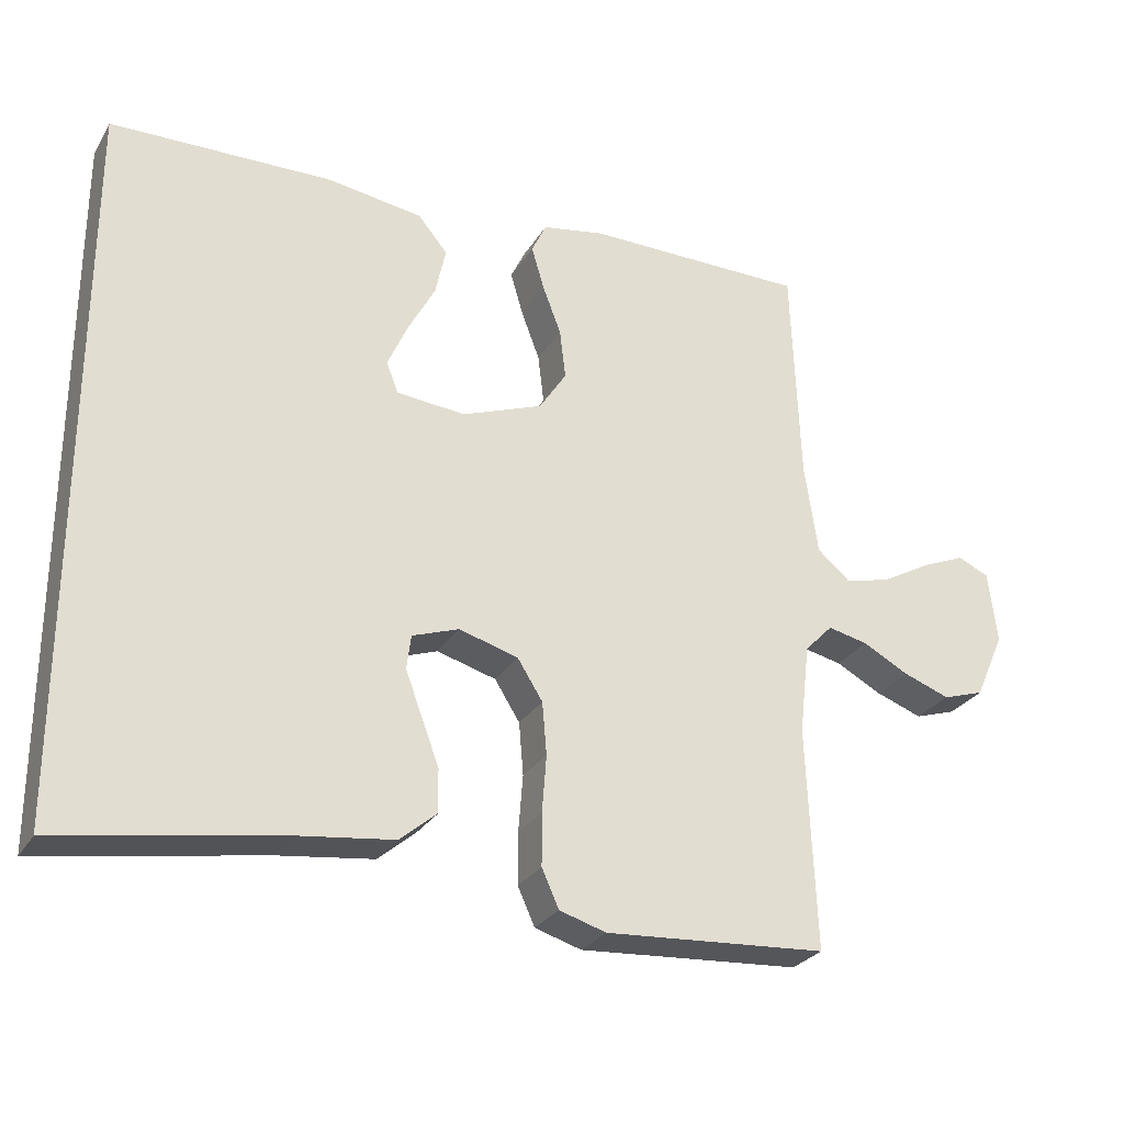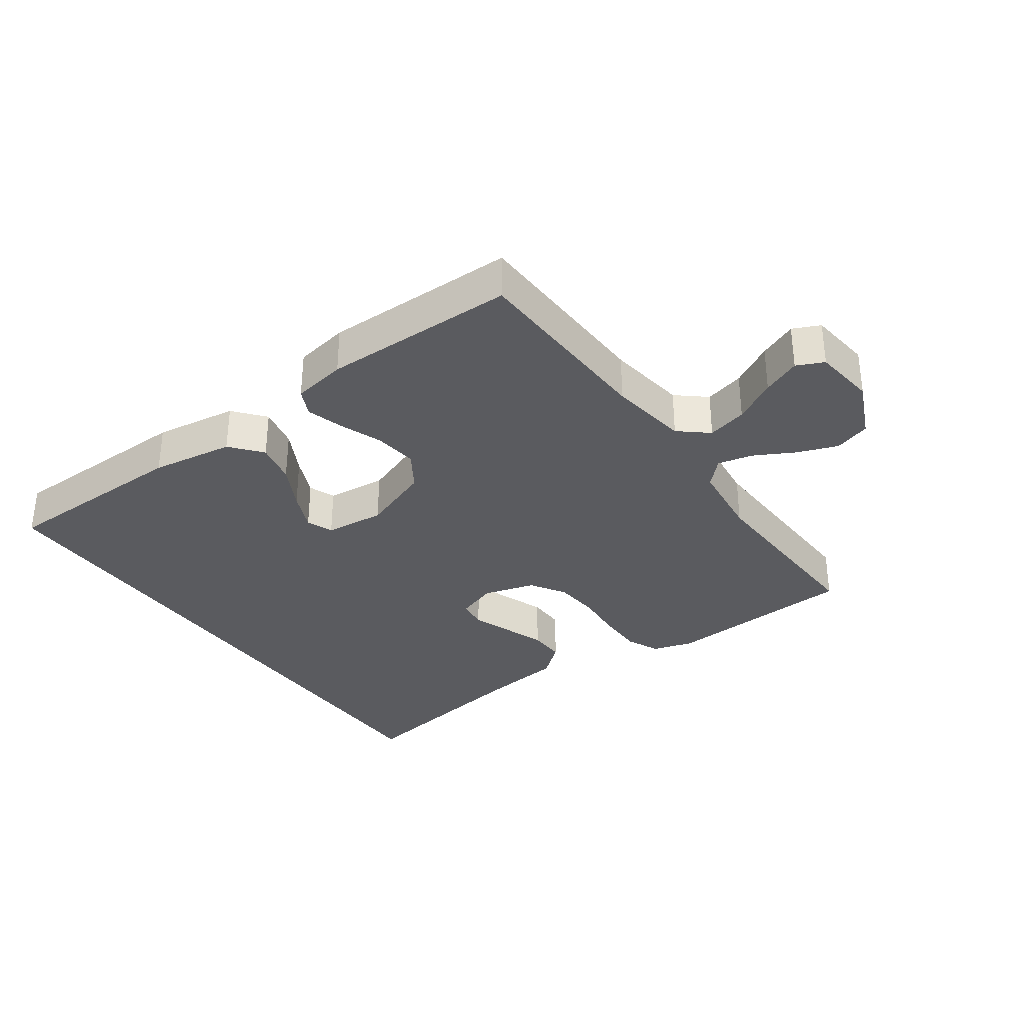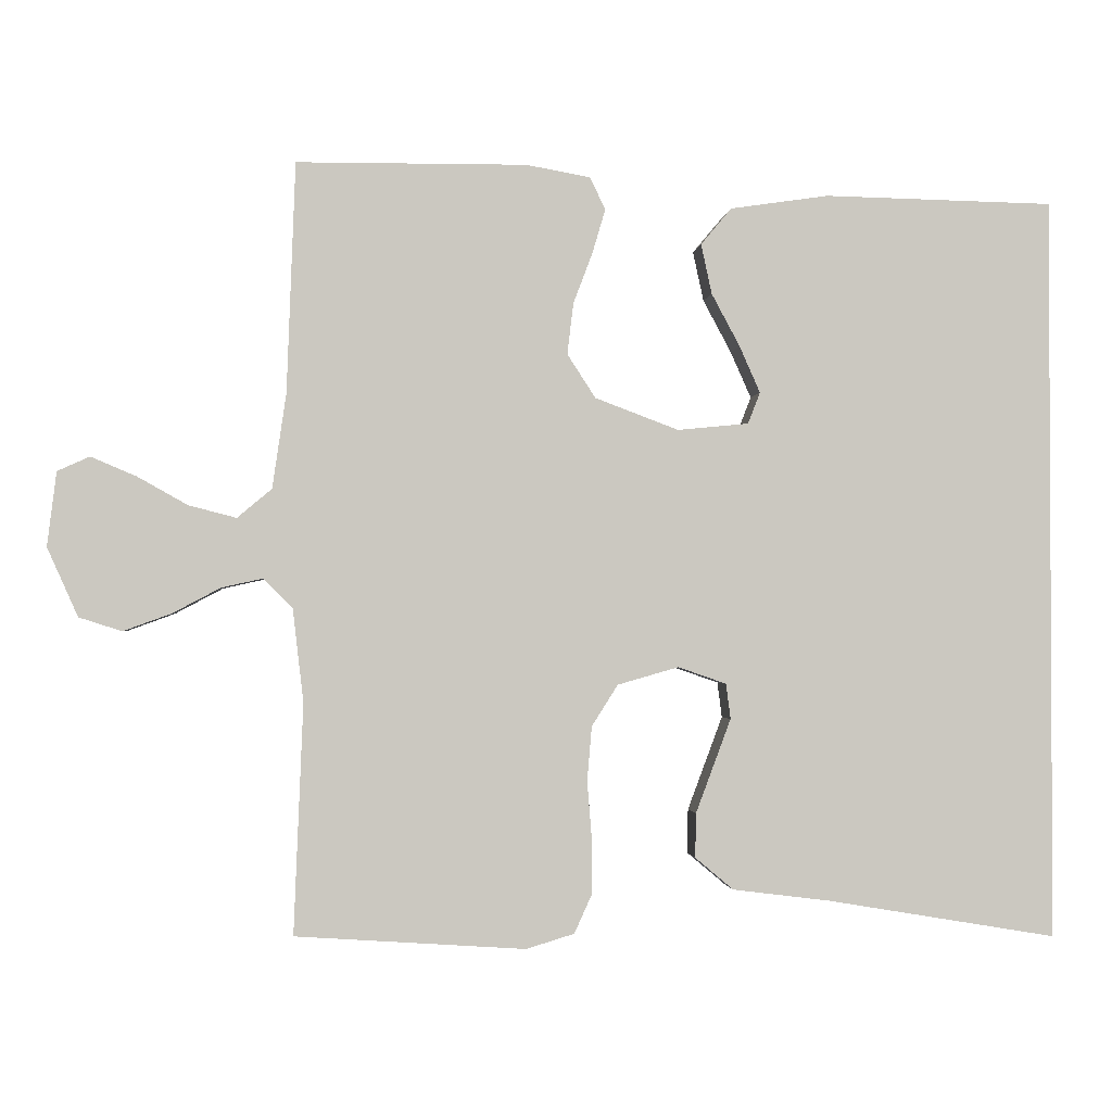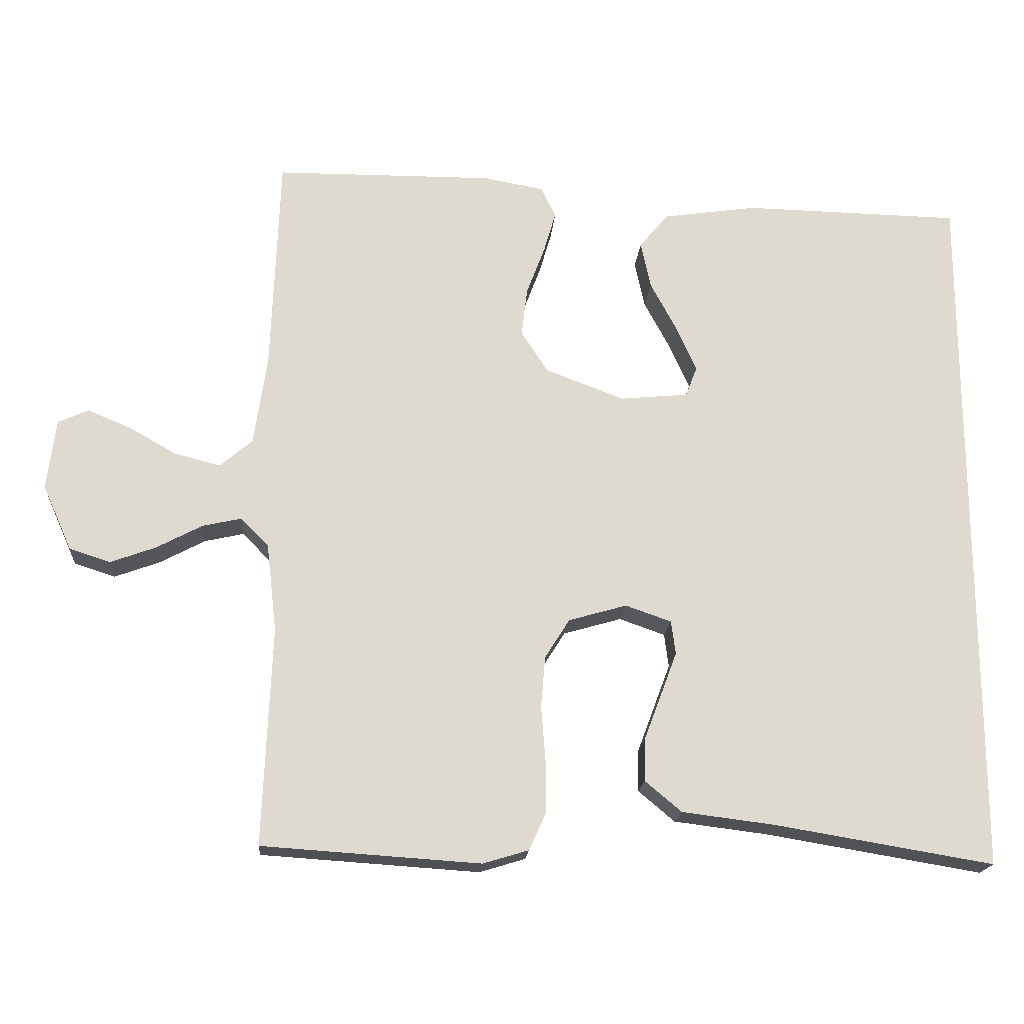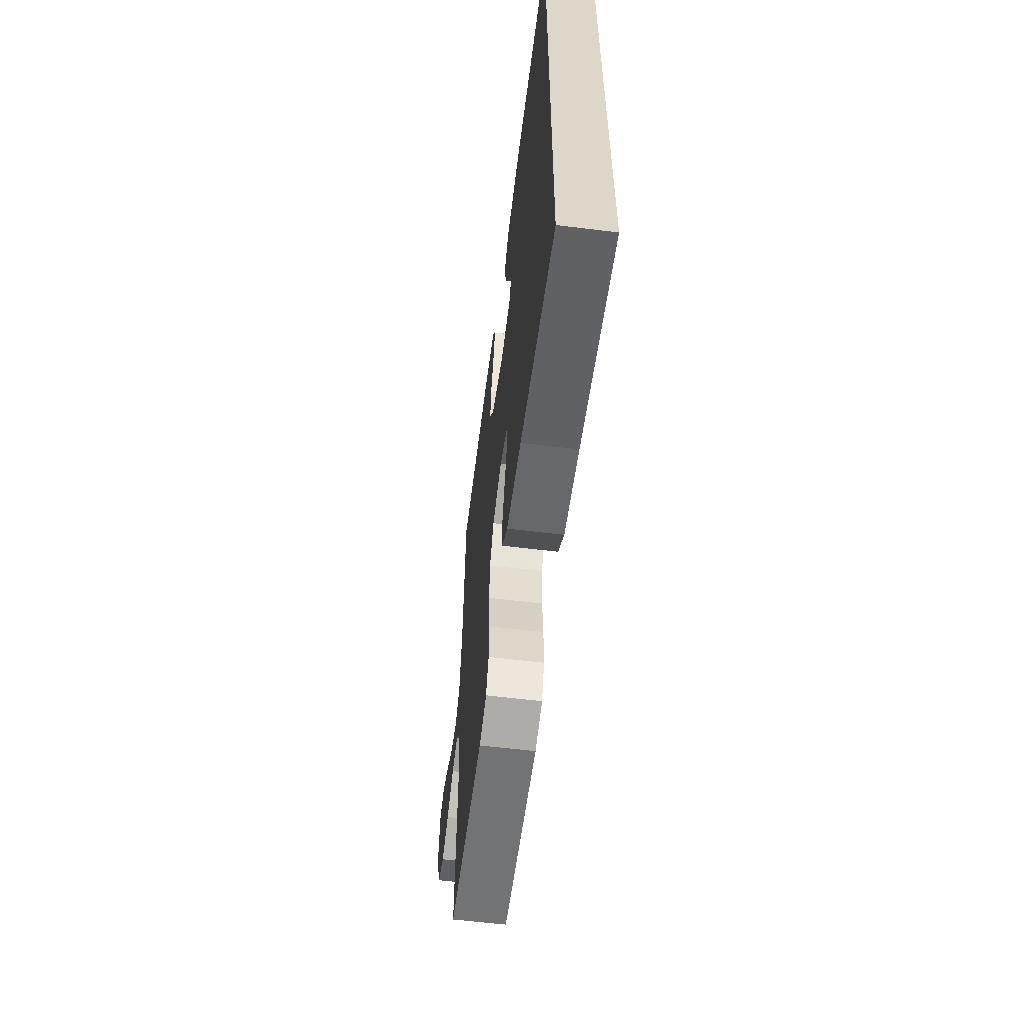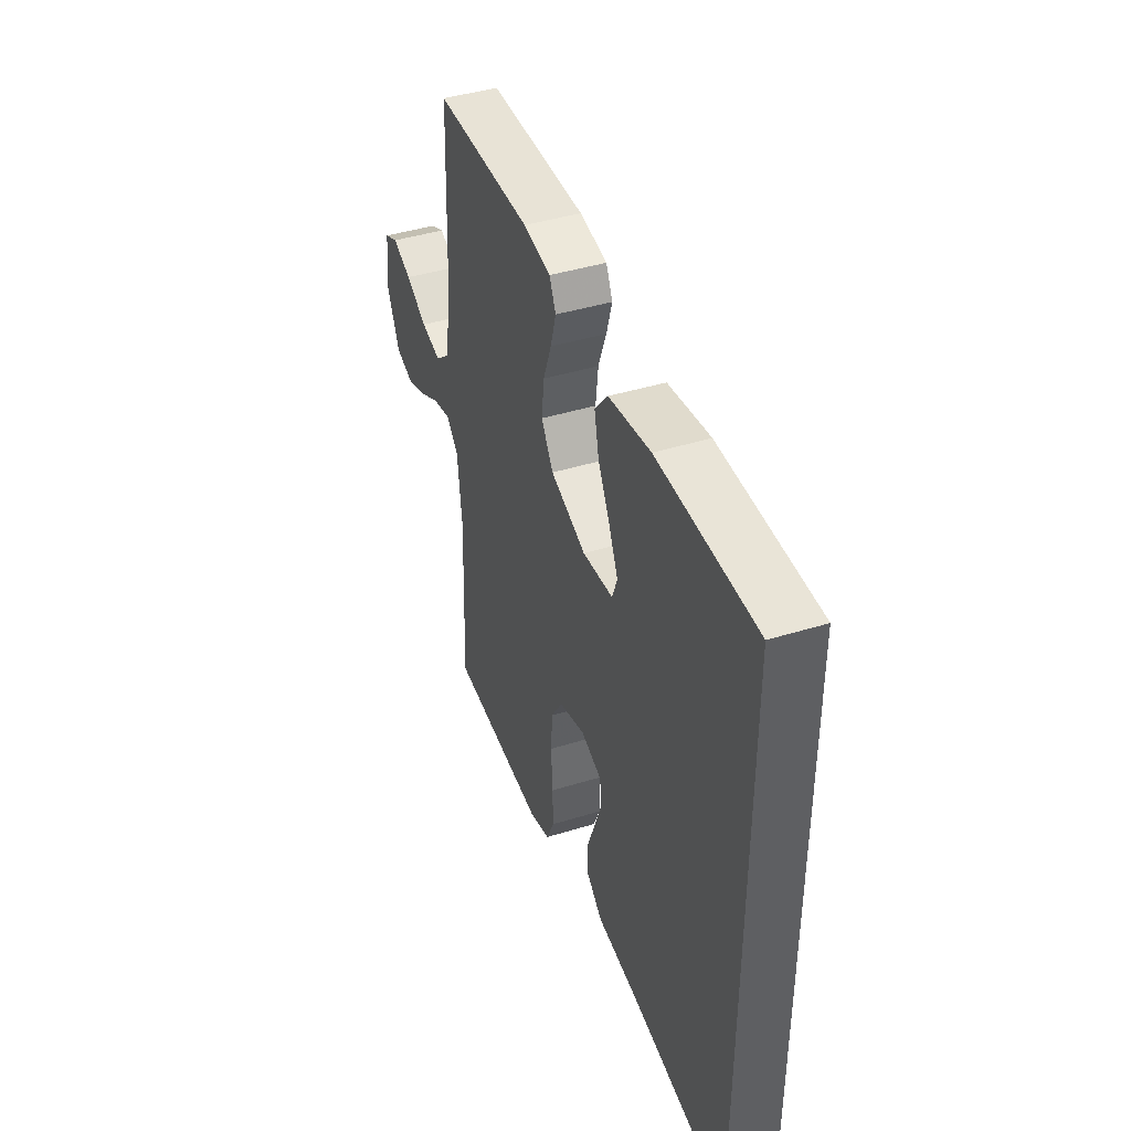
<metadata>
{"format":"obj","ext":"obj","renderer":"f3d","projection":"perspective","resolution":1024,"background":"white","views":[{"elev":-27.7,"azim":-25.2,"up":"+Z"},{"elev":-33.2,"azim":35.3,"up":"+Y"},{"elev":-1.6,"azim":174.5,"up":"+Z"},{"elev":-18.5,"azim":175.7,"up":"+Z"},{"elev":-59.7,"azim":-97.2,"up":"+Z"},{"elev":42.2,"azim":-110.4,"up":"+Z"}]}
</metadata>
<code>
v -0.5 0.07 0.462
v -0.2 0.07 0.468
v -0.071 0.07 0.449
v -0.031 0.07 0.401
v -0.045 0.07 0.336
v -0.082 0.07 0.267
v -0.109 0.07 0.206
v -0.093 0.07 0.165
v 0 0.07 0.156
v 0.109 0.07 0.197
v 0.146 0.07 0.254
v 0.138 0.07 0.321
v 0.113 0.07 0.387
v 0.096 0.07 0.445
v 0.116 0.07 0.487
v 0.2 0.07 0.502
v 0.5 0.07 0.5
v 0.511 0.07 0.2
v 0.529 0.07 0.076
v 0.574 0.07 0.038
v 0.636 0.07 0.054
v 0.702 0.07 0.091
v 0.761 0.07 0.116
v 0.803 0.07 0.097
v 0.815 0.07 0
v 0.775 0.07 -0.09
v 0.719 0.07 -0.108
v 0.656 0.07 -0.085
v 0.594 0.07 -0.052
v 0.54 0.07 -0.04
v 0.502 0.07 -0.079
v 0.488 0.07 -0.2
v 0.5 0.07 -0.5
v 0.2 0.07 -0.52
v 0.137 0.07 -0.501
v 0.114 0.07 -0.45
v 0.114 0.07 -0.38
v 0.12 0.07 -0.303
v 0.114 0.07 -0.232
v 0.08 0.07 -0.178
v 0 0.07 -0.155
v -0.063 0.07 -0.177
v -0.069 0.07 -0.223
v -0.047 0.07 -0.282
v -0.023 0.07 -0.346
v -0.022 0.07 -0.404
v -0.072 0.07 -0.446
v -0.2 0.07 -0.462
v -0.5 0.07 -0.512
v -0.5 0 0.462
v -0.2 0 0.468
v -0.071 0 0.449
v -0.031 0 0.401
v -0.045 0 0.336
v -0.082 0 0.267
v -0.109 0 0.206
v -0.093 0 0.165
v 0 0 0.156
v 0.109 0 0.197
v 0.146 0 0.254
v 0.138 0 0.321
v 0.113 0 0.387
v 0.096 0 0.445
v 0.116 0 0.487
v 0.2 0 0.502
v 0.5 0 0.5
v 0.511 0 0.2
v 0.529 0 0.076
v 0.574 0 0.038
v 0.636 0 0.054
v 0.702 0 0.091
v 0.761 0 0.116
v 0.803 0 0.097
v 0.815 0 0
v 0.775 0 -0.09
v 0.719 0 -0.108
v 0.656 0 -0.085
v 0.594 0 -0.052
v 0.54 0 -0.04
v 0.502 0 -0.079
v 0.488 0 -0.2
v 0.5 0 -0.5
v 0.2 0 -0.52
v 0.137 0 -0.501
v 0.114 0 -0.45
v 0.114 0 -0.38
v 0.12 0 -0.303
v 0.114 0 -0.232
v 0.08 0 -0.178
v 0 0 -0.155
v -0.063 0 -0.177
v -0.069 0 -0.223
v -0.047 0 -0.282
v -0.023 0 -0.346
v -0.022 0 -0.404
v -0.072 0 -0.446
v -0.2 0 -0.462
v -0.5 0 -0.512
f 48 49 1 2
f 44 45 46 47
f 43 44 47 48
f 42 43 48 2
f 35 36 37 38
f 35 38 39
f 32 33 34 35
f 31 32 35 39
f 30 31 39 40
f 26 27 28 29
f 26 29 30
f 25 26 30
f 24 25 30
f 21 22 23 24
f 20 21 24 30
f 19 20 30 40
f 15 16 17 18
f 12 13 14 15
f 12 15 18 19
f 3 4 5 6
f 3 6 7
f 2 3 7
f 41 42 2 7
f 11 12 19
f 10 11 19 40
f 9 10 40 41
f 41 7 8
f 8 9 41
f 51 50 98 97
f 96 95 94 93
f 97 96 93 92
f 51 97 92 91
f 87 86 85 84
f 88 87 84
f 84 83 82 81
f 88 84 81 80
f 89 88 80 79
f 78 77 76 75
f 79 78 75
f 79 75 74
f 79 74 73
f 73 72 71 70
f 79 73 70 69
f 89 79 69 68
f 67 66 65 64
f 64 63 62 61
f 68 67 64 61
f 55 54 53 52
f 56 55 52
f 56 52 51
f 56 51 91 90
f 68 61 60
f 89 68 60 59
f 90 89 59 58
f 57 56 90
f 90 58 57
f 1 50 51 2
f 2 51 52 3
f 3 52 53 4
f 4 53 54 5
f 5 54 55 6
f 6 55 56 7
f 7 56 57 8
f 8 57 58 9
f 9 58 59 10
f 10 59 60 11
f 11 60 61 12
f 12 61 62 13
f 13 62 63 14
f 14 63 64 15
f 15 64 65 16
f 16 65 66 17
f 17 66 67 18
f 18 67 68 19
f 19 68 69 20
f 20 69 70 21
f 21 70 71 22
f 22 71 72 23
f 23 72 73 24
f 24 73 74 25
f 25 74 75 26
f 26 75 76 27
f 27 76 77 28
f 28 77 78 29
f 29 78 79 30
f 30 79 80 31
f 31 80 81 32
f 32 81 82 33
f 33 82 83 34
f 34 83 84 35
f 35 84 85 36
f 36 85 86 37
f 37 86 87 38
f 38 87 88 39
f 39 88 89 40
f 40 89 90 41
f 41 90 91 42
f 42 91 92 43
f 43 92 93 44
f 44 93 94 45
f 45 94 95 46
f 46 95 96 47
f 47 96 97 48
f 48 97 98 49
f 49 98 50 1

</code>
